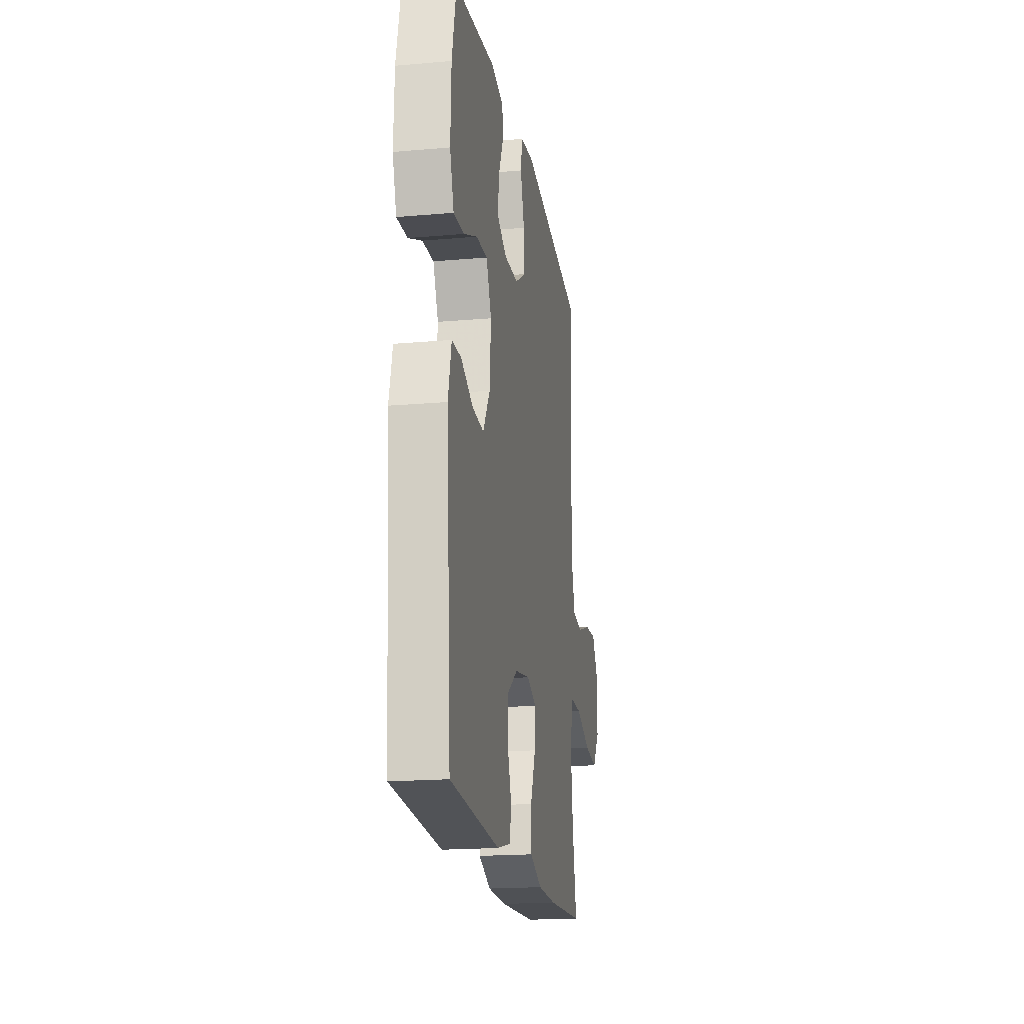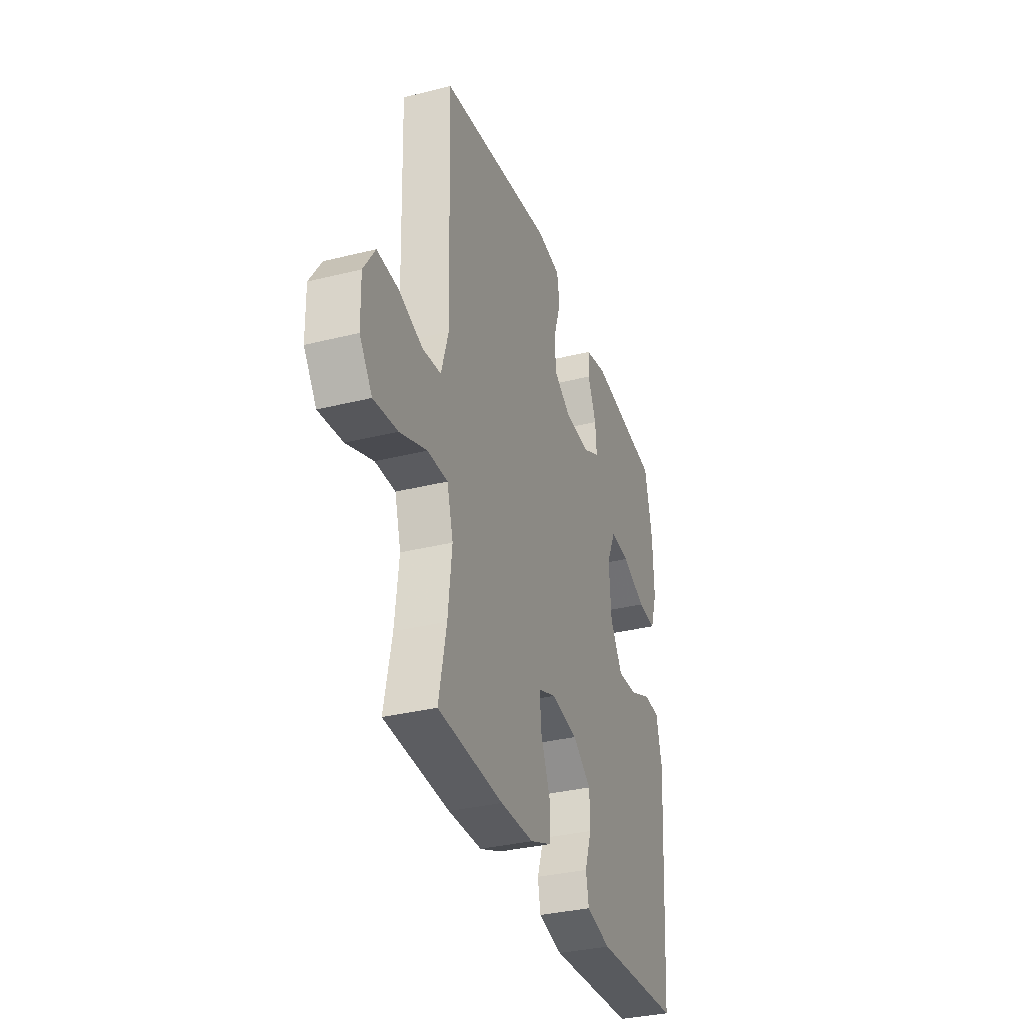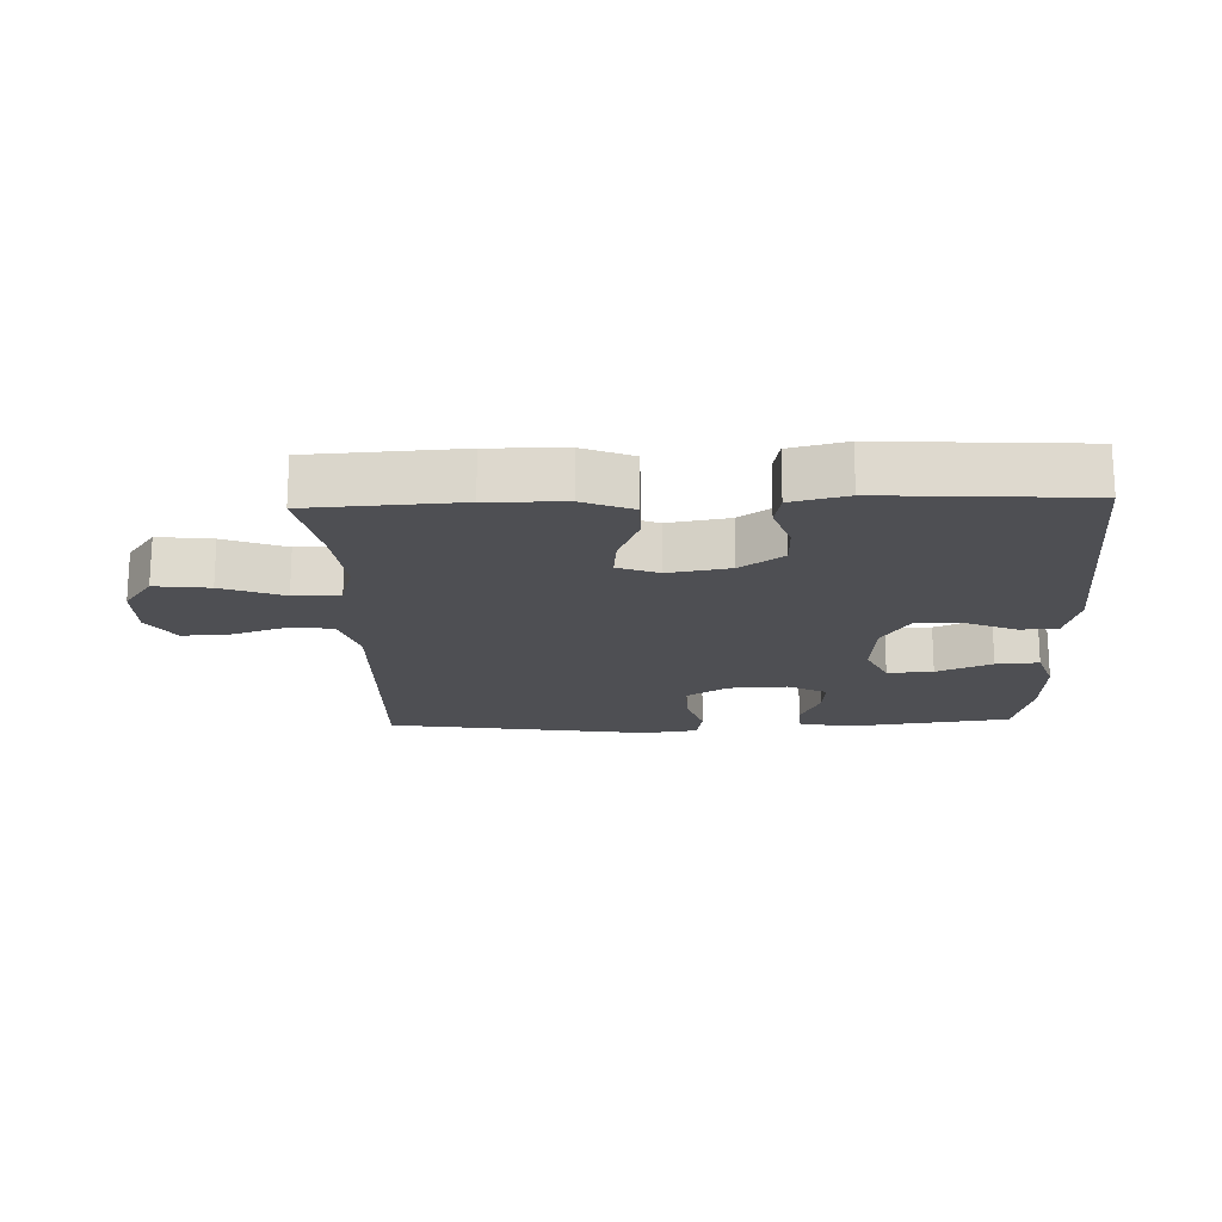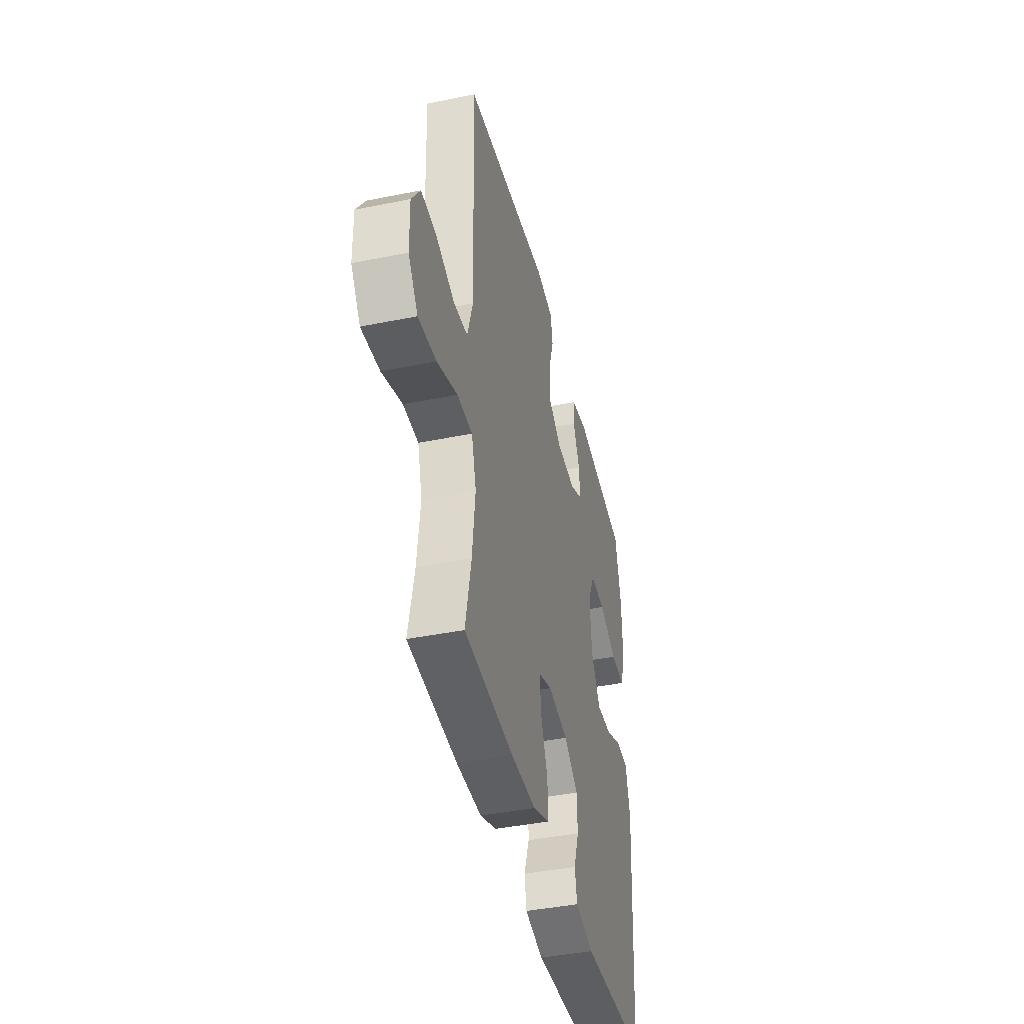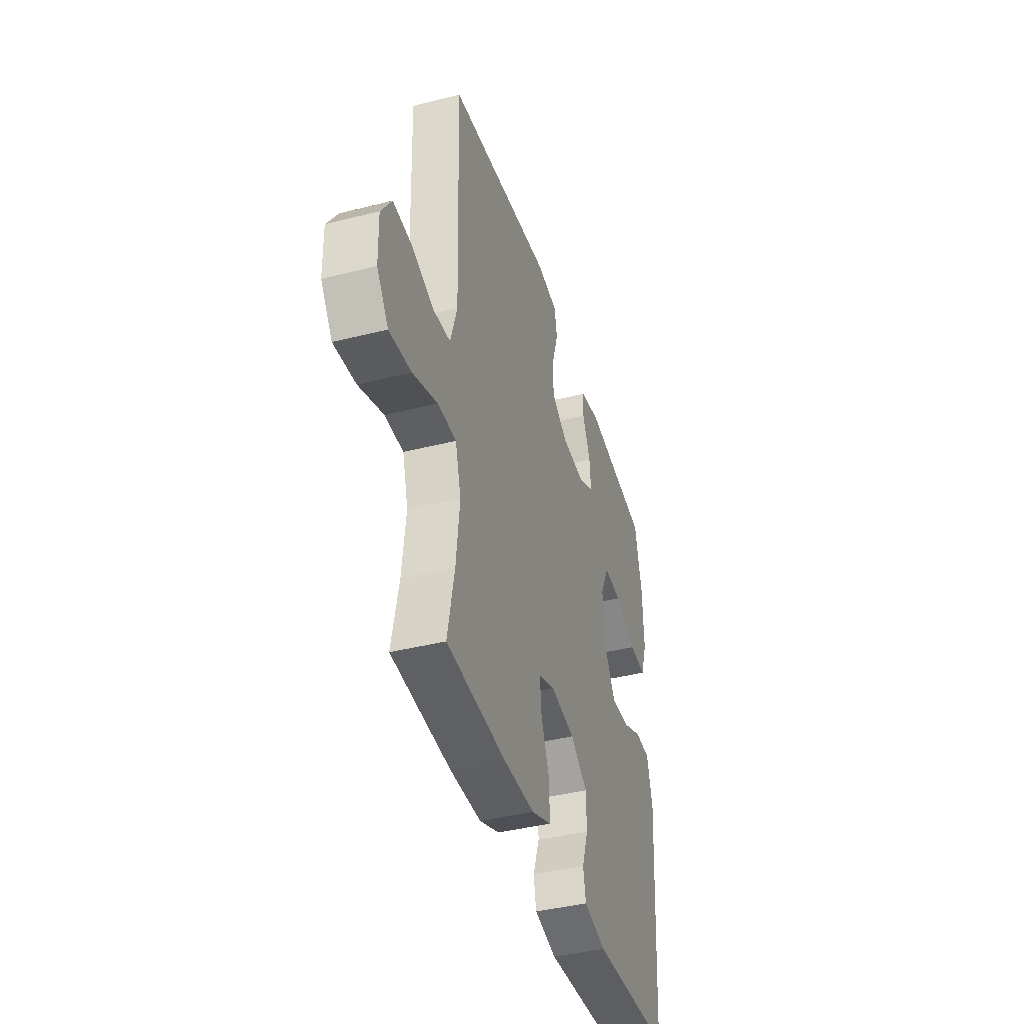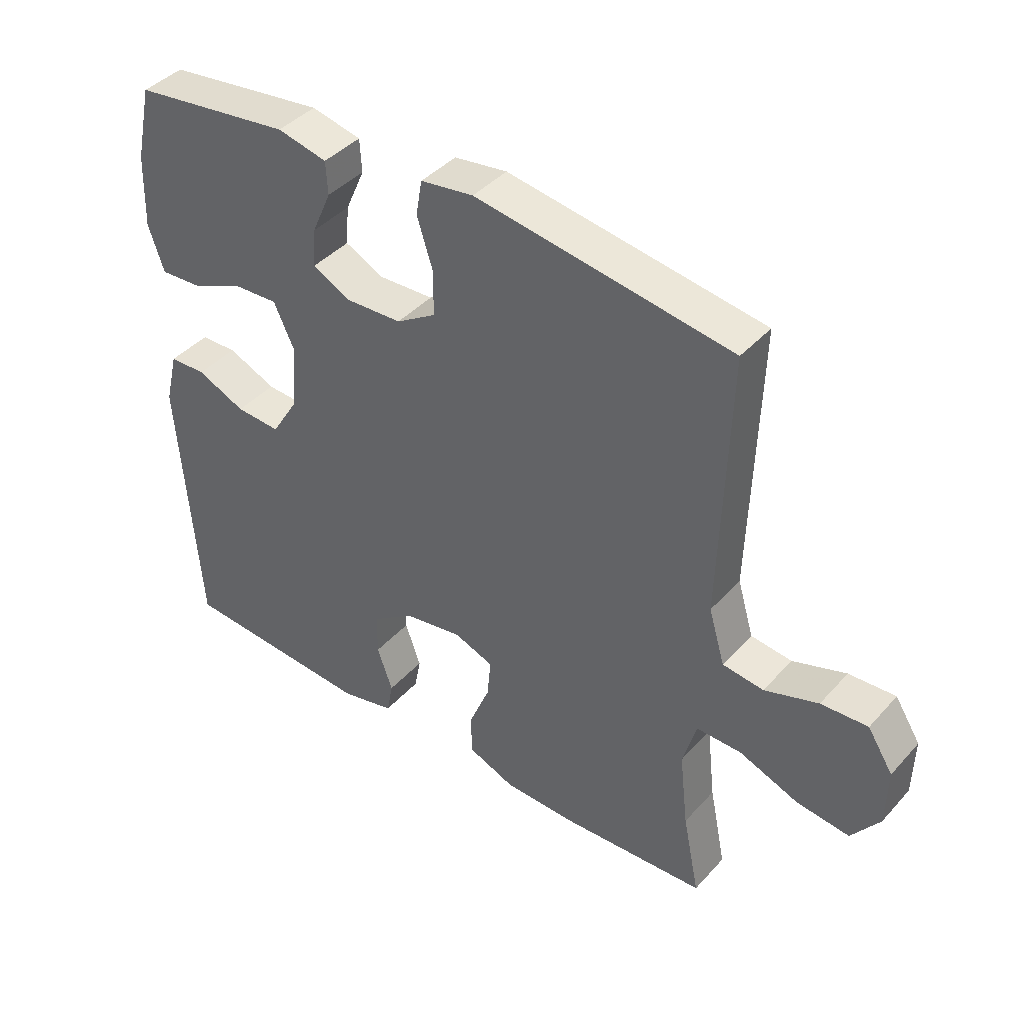
<metadata>
{"format":"obj","ext":"obj","renderer":"f3d","projection":"perspective","resolution":1024,"background":"white","views":[{"elev":-18.8,"azim":-80.5,"up":"+Z"},{"elev":-33.9,"azim":108.7,"up":"+Z"},{"elev":-18.1,"azim":-177.9,"up":"+Y"},{"elev":-42.2,"azim":103.7,"up":"+Z"},{"elev":-41.2,"azim":107.0,"up":"+Z"},{"elev":41.4,"azim":37.8,"up":"+Z"}]}
</metadata>
<code>
v -0.5 0.07 0.5
v -0.244 0.07 0.533
v -0.164 0.07 0.515
v -0.161 0.07 0.462
v -0.192 0.07 0.392
v -0.197 0.07 0.33
v -0.136 0.07 0.299
v -0.045 0.07 0.303
v 0.019 0.07 0.343
v 0.019 0.07 0.416
v -0.006 0.07 0.495
v 0.004 0.07 0.551
v 0.089 0.07 0.563
v 0.5 0.07 0.5
v 0.491 0.07 0.203
v 0.487 0.07 0.069
v 0.513 0.07 -0.019
v 0.579 0.07 -0.027
v 0.665 0.07 0.002
v 0.74 0.07 0.006
v 0.781 0.07 -0.058
v 0.779 0.07 -0.152
v 0.734 0.07 -0.214
v 0.649 0.07 -0.204
v 0.553 0.07 -0.167
v 0.481 0.07 -0.166
v 0.459 0.07 -0.244
v 0.473 0.07 -0.367
v 0.5 0.07 -0.5
v 0.268 0.07 -0.513
v 0.149 0.07 -0.511
v 0.072 0.07 -0.48
v 0.072 0.07 -0.412
v 0.105 0.07 -0.331
v 0.111 0.07 -0.267
v 0.047 0.07 -0.243
v -0.048 0.07 -0.259
v -0.115 0.07 -0.306
v -0.116 0.07 -0.374
v -0.091 0.07 -0.445
v -0.101 0.07 -0.498
v -0.188 0.07 -0.519
v -0.5 0.07 -0.5
v -0.531 0.07 -0.067
v -0.51 0.07 0.019
v -0.451 0.07 0.021
v -0.373 0.07 -0.013
v -0.301 0.07 -0.017
v -0.257 0.07 0.055
v -0.249 0.07 0.159
v -0.282 0.07 0.23
v -0.353 0.07 0.226
v -0.439 0.07 0.189
v -0.506 0.07 0.185
v -0.531 0.07 0.259
v -0.527 0.07 0.378
v -0.5 0 0.5
v -0.244 0 0.533
v -0.164 0 0.515
v -0.161 0 0.462
v -0.192 0 0.392
v -0.197 0 0.33
v -0.136 0 0.299
v -0.045 0 0.303
v 0.019 0 0.343
v 0.019 0 0.416
v -0.006 0 0.495
v 0.004 0 0.551
v 0.089 0 0.563
v 0.5 0 0.5
v 0.491 0 0.203
v 0.487 0 0.069
v 0.513 0 -0.019
v 0.579 0 -0.027
v 0.665 0 0.002
v 0.74 0 0.006
v 0.781 0 -0.058
v 0.779 0 -0.152
v 0.734 0 -0.214
v 0.649 0 -0.204
v 0.553 0 -0.167
v 0.481 0 -0.166
v 0.459 0 -0.244
v 0.473 0 -0.367
v 0.5 0 -0.5
v 0.268 0 -0.513
v 0.149 0 -0.511
v 0.072 0 -0.48
v 0.072 0 -0.412
v 0.105 0 -0.331
v 0.111 0 -0.267
v 0.047 0 -0.243
v -0.048 0 -0.259
v -0.115 0 -0.306
v -0.116 0 -0.374
v -0.091 0 -0.445
v -0.101 0 -0.498
v -0.188 0 -0.519
v -0.5 0 -0.5
v -0.531 0 -0.067
v -0.51 0 0.019
v -0.451 0 0.021
v -0.373 0 -0.013
v -0.301 0 -0.017
v -0.257 0 0.055
v -0.249 0 0.159
v -0.282 0 0.23
v -0.353 0 0.226
v -0.439 0 0.189
v -0.506 0 0.185
v -0.531 0 0.259
v -0.527 0 0.378
f 52 53 54 55
f 51 52 55 56
f 44 45 46 47
f 44 47 48
f 43 44 48
f 42 43 48 49
f 39 40 41 42
f 38 39 42 49
f 31 32 33 34
f 31 34 35
f 28 29 30 31
f 27 28 31 35
f 26 27 35 36
f 22 23 24 25
f 22 25 26
f 21 22 26
f 18 19 20 21
f 17 18 21 26
f 16 17 26 36
f 12 13 14 15
f 10 11 12 15
f 9 10 15 16
f 8 9 16 36
f 2 3 4 5
f 2 5 6
f 51 56 1 2
f 50 51 2 6
f 37 38 49 50
f 37 50 6 7
f 7 8 36 37
f 111 110 109 108
f 112 111 108 107
f 103 102 101 100
f 104 103 100
f 104 100 99
f 105 104 99 98
f 98 97 96 95
f 105 98 95 94
f 90 89 88 87
f 91 90 87
f 87 86 85 84
f 91 87 84 83
f 92 91 83 82
f 81 80 79 78
f 82 81 78
f 82 78 77
f 77 76 75 74
f 82 77 74 73
f 92 82 73 72
f 71 70 69 68
f 71 68 67 66
f 72 71 66 65
f 92 72 65 64
f 61 60 59 58
f 62 61 58
f 58 57 112 107
f 62 58 107 106
f 106 105 94 93
f 63 62 106 93
f 93 92 64 63
f 1 57 58 2
f 2 58 59 3
f 3 59 60 4
f 4 60 61 5
f 5 61 62 6
f 6 62 63 7
f 7 63 64 8
f 8 64 65 9
f 9 65 66 10
f 10 66 67 11
f 11 67 68 12
f 12 68 69 13
f 13 69 70 14
f 14 70 71 15
f 15 71 72 16
f 16 72 73 17
f 17 73 74 18
f 18 74 75 19
f 19 75 76 20
f 20 76 77 21
f 21 77 78 22
f 22 78 79 23
f 23 79 80 24
f 24 80 81 25
f 25 81 82 26
f 26 82 83 27
f 27 83 84 28
f 28 84 85 29
f 29 85 86 30
f 30 86 87 31
f 31 87 88 32
f 32 88 89 33
f 33 89 90 34
f 34 90 91 35
f 35 91 92 36
f 36 92 93 37
f 37 93 94 38
f 38 94 95 39
f 39 95 96 40
f 40 96 97 41
f 41 97 98 42
f 42 98 99 43
f 43 99 100 44
f 44 100 101 45
f 45 101 102 46
f 46 102 103 47
f 47 103 104 48
f 48 104 105 49
f 49 105 106 50
f 50 106 107 51
f 51 107 108 52
f 52 108 109 53
f 53 109 110 54
f 54 110 111 55
f 55 111 112 56
f 56 112 57 1

</code>
